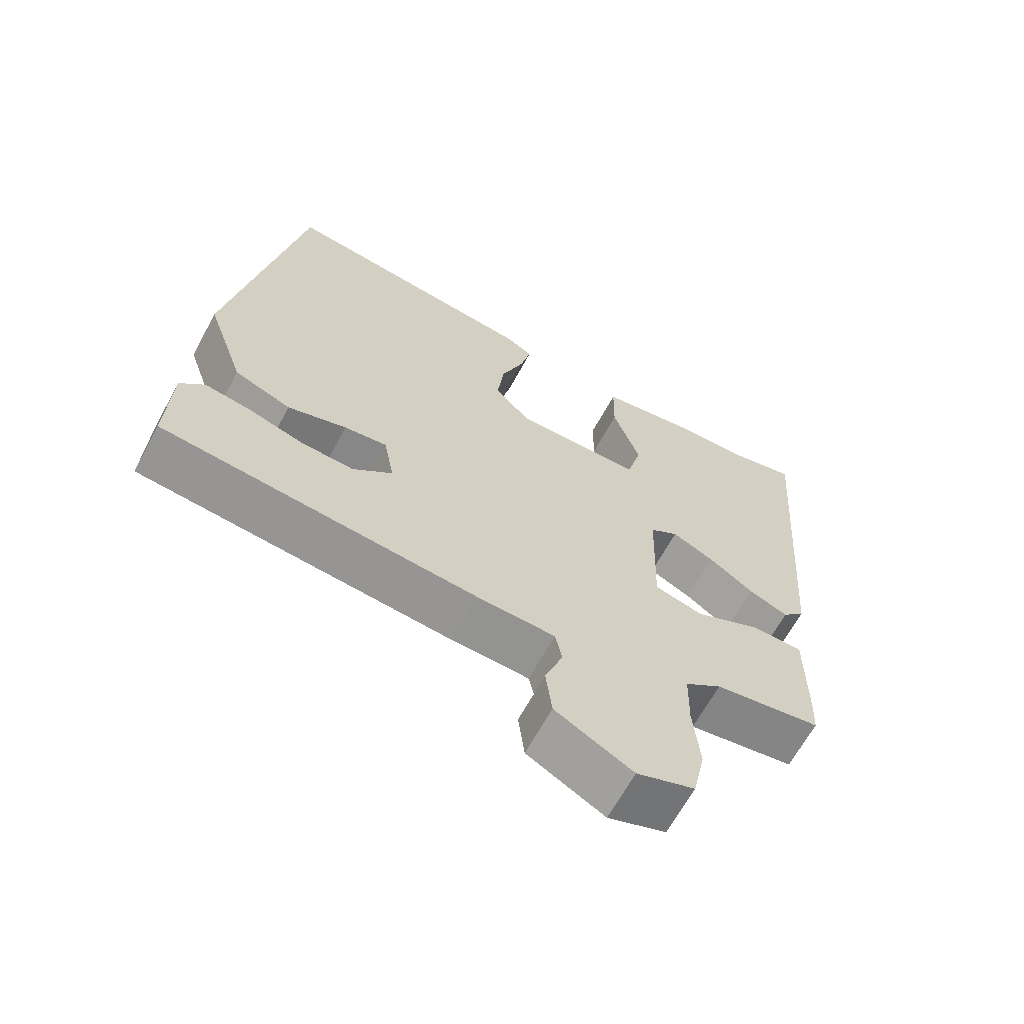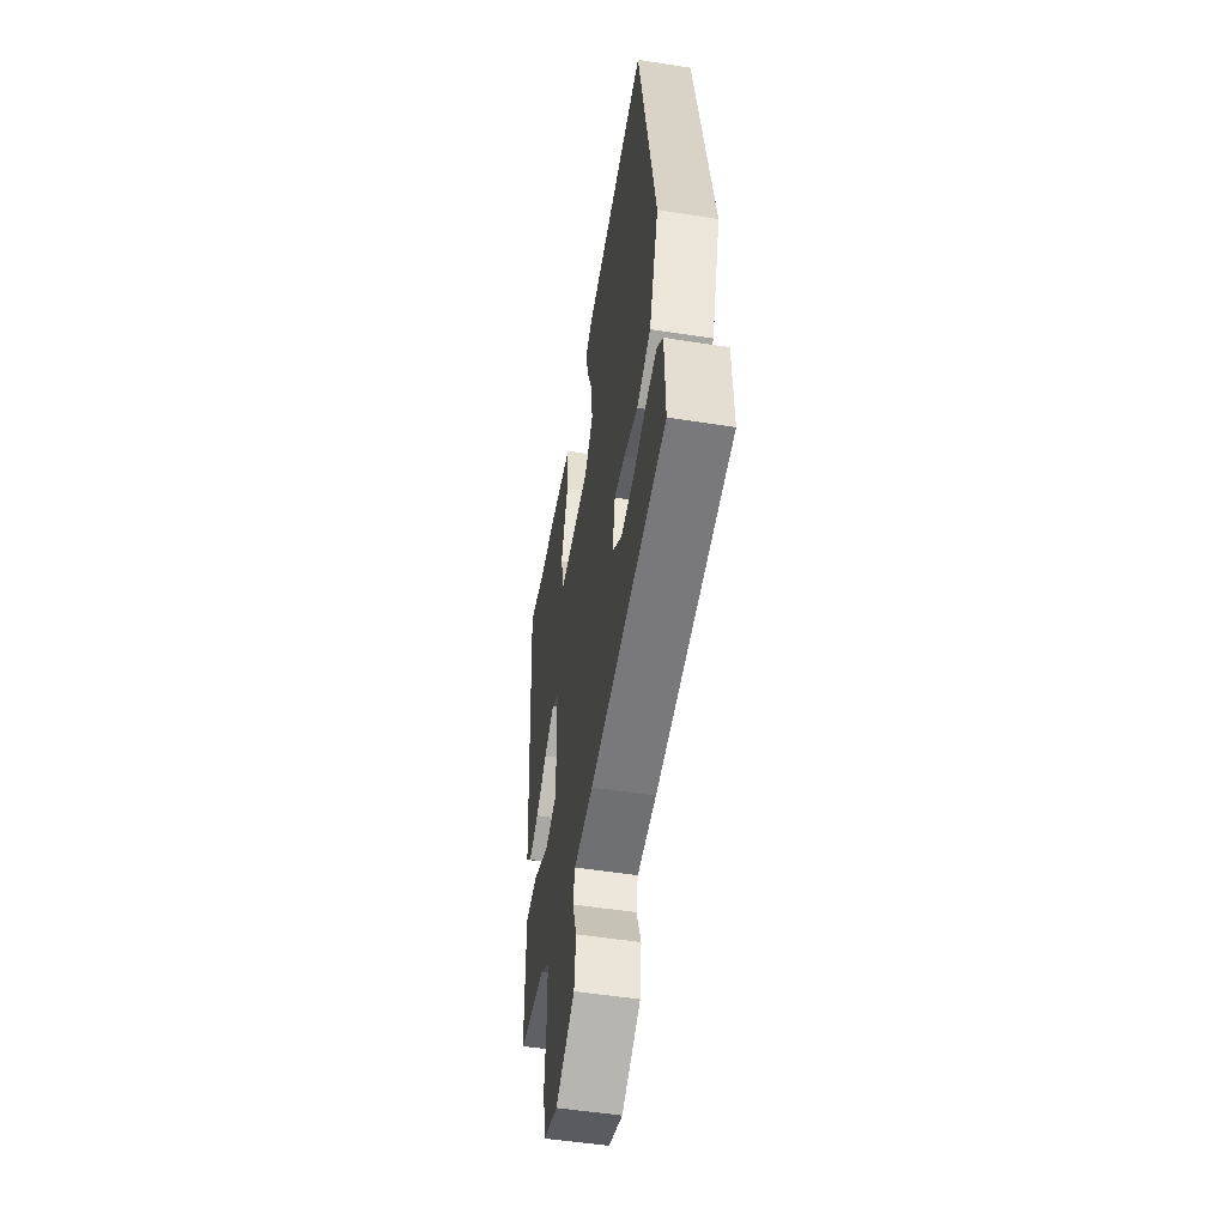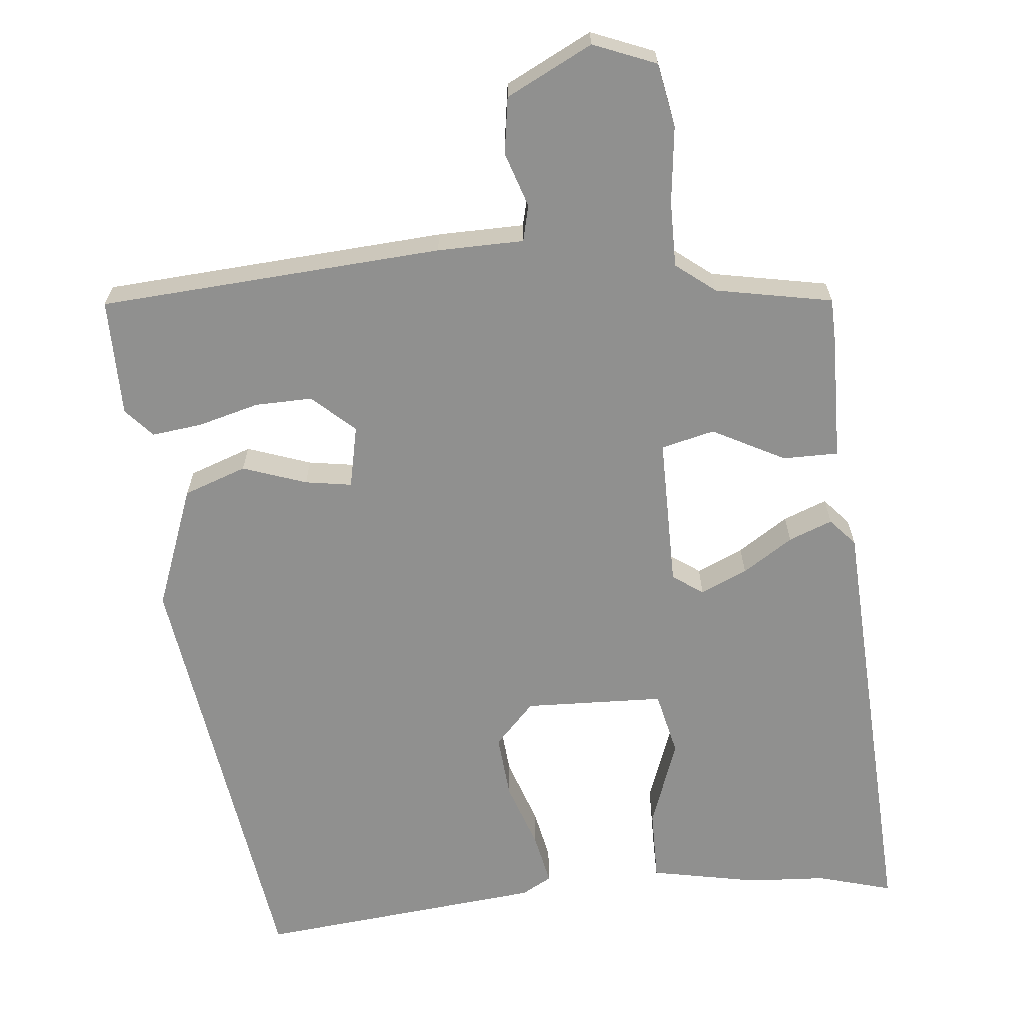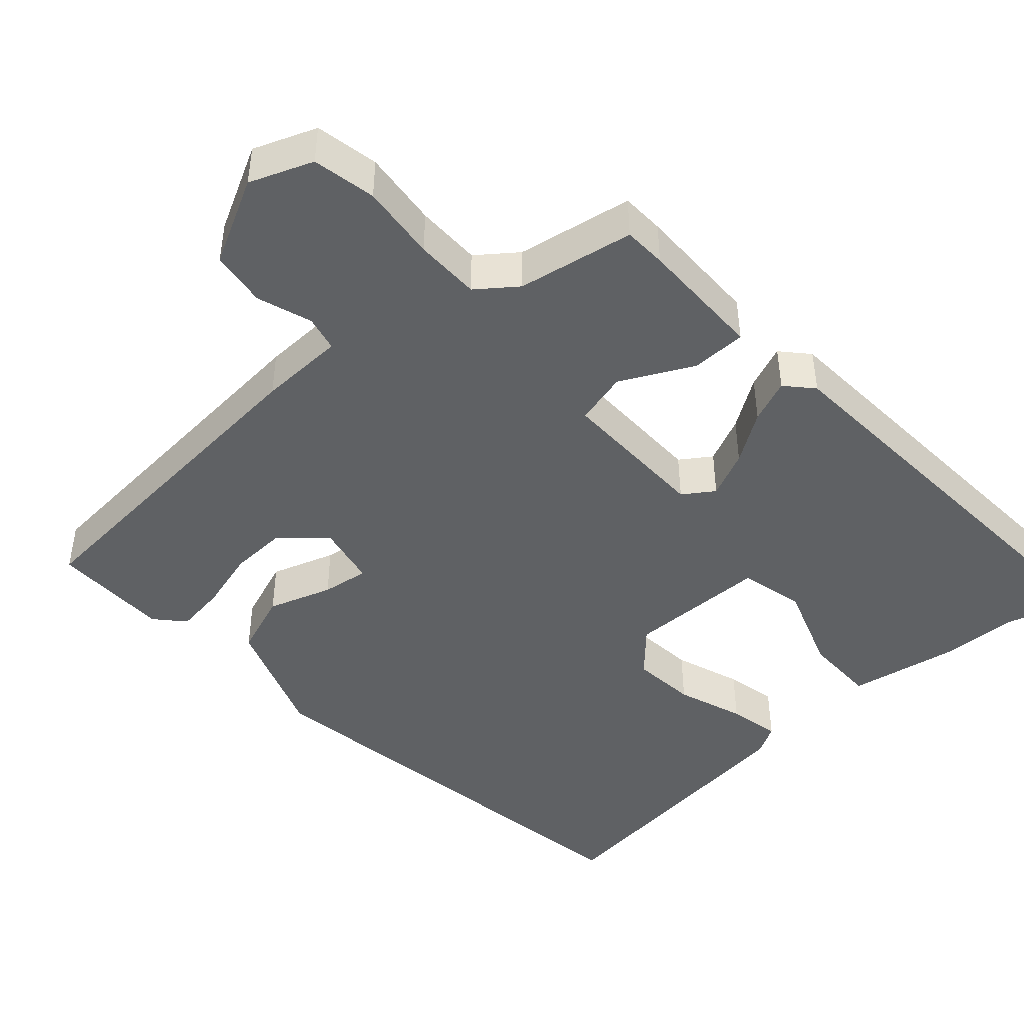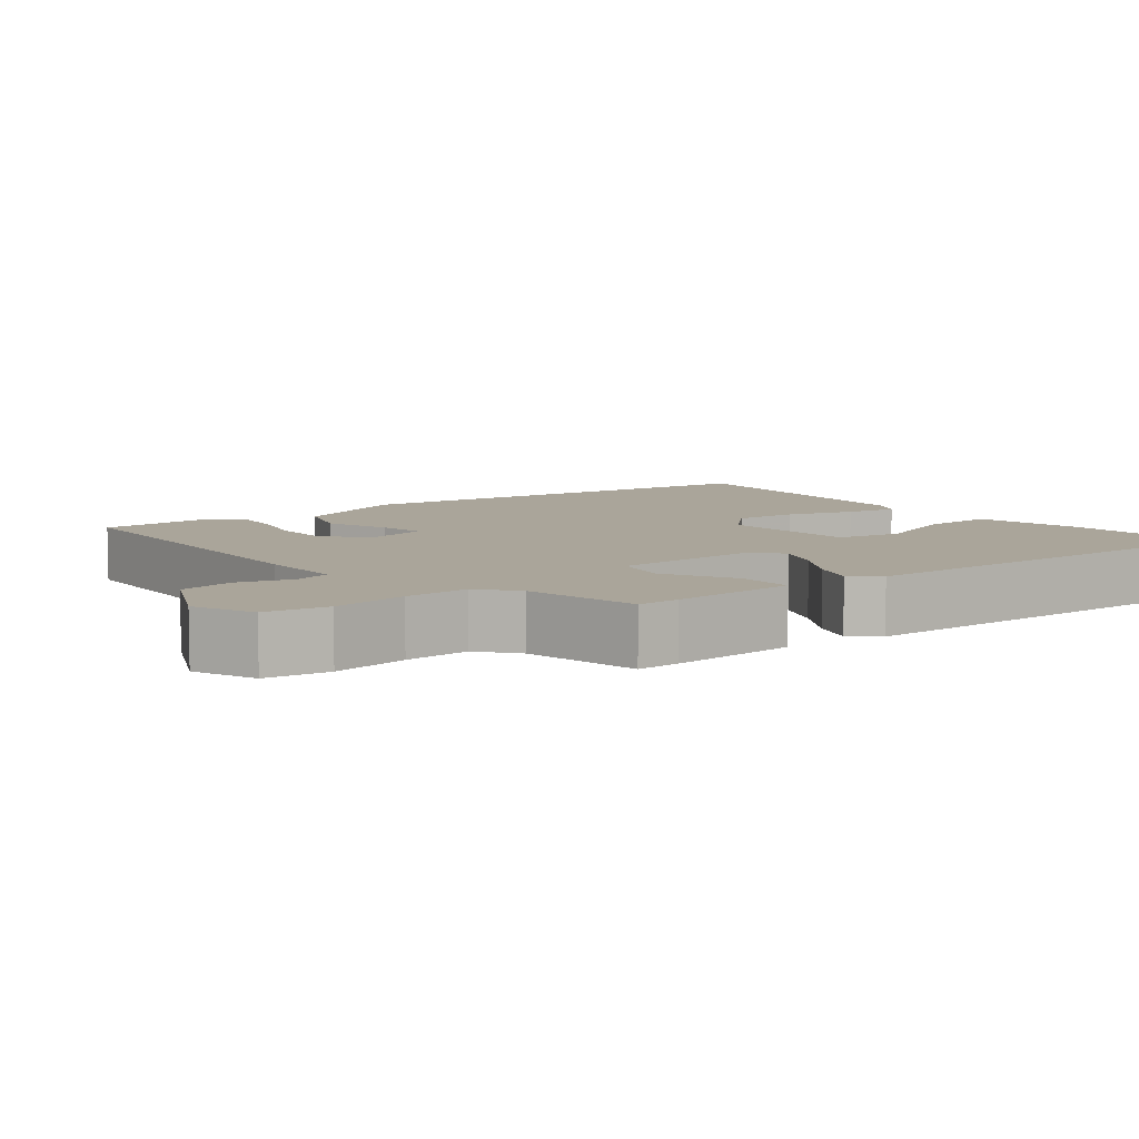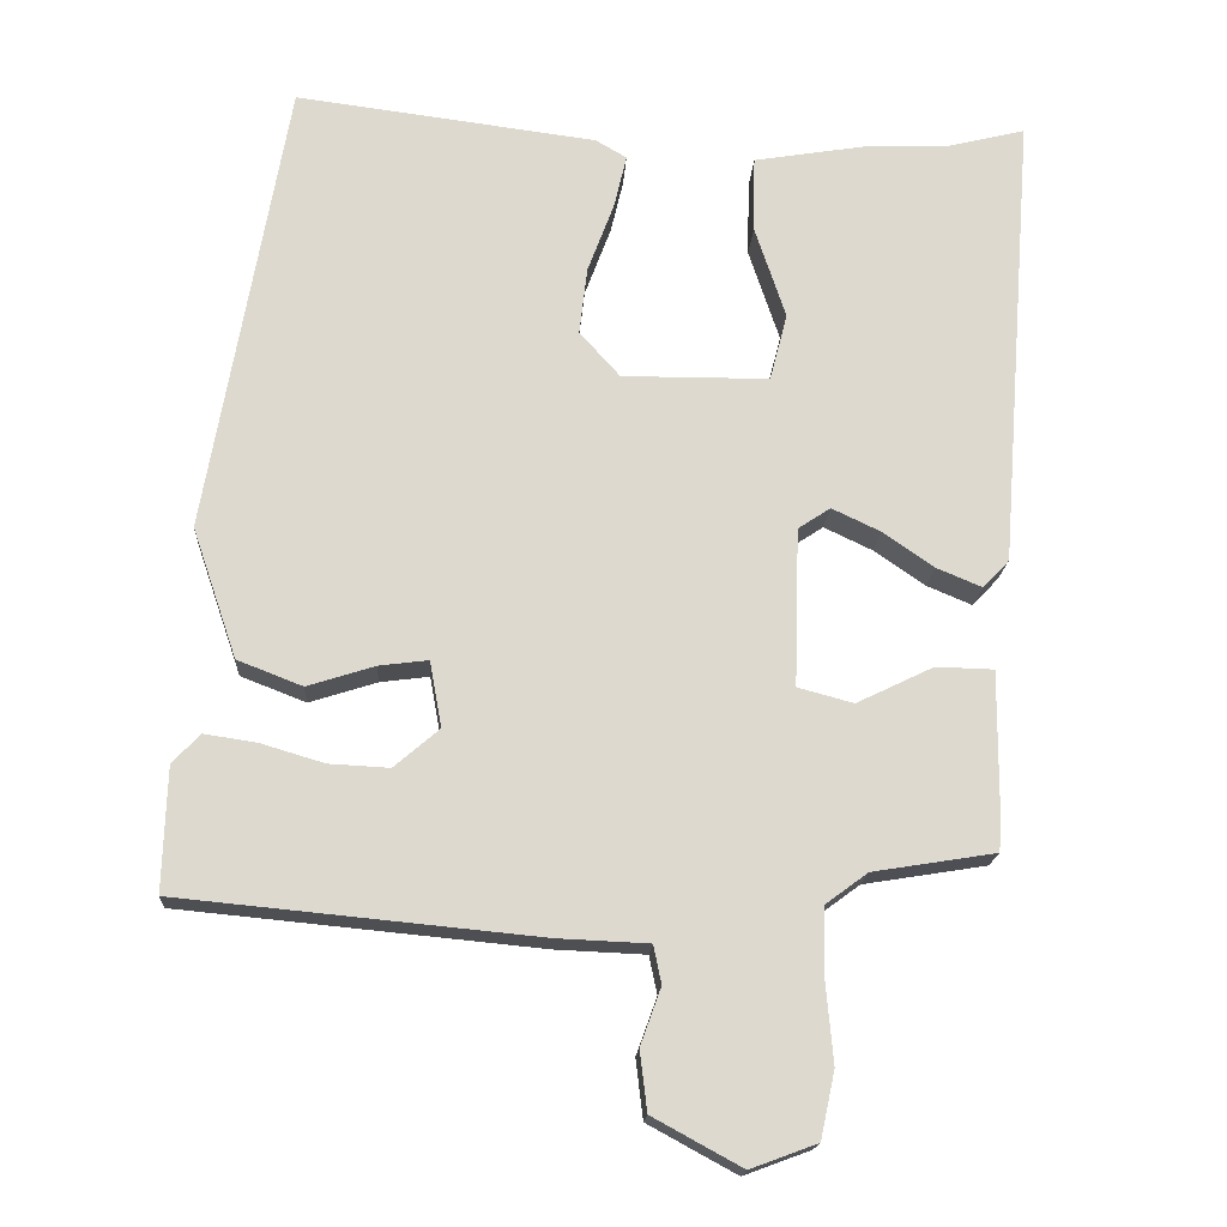
<metadata>
{"format":"obj","ext":"obj","renderer":"f3d","projection":"perspective","resolution":1024,"background":"white","views":[{"elev":-65.7,"azim":151.5,"up":"+Z"},{"elev":-52.3,"azim":80.4,"up":"+Z"},{"elev":-65.6,"azim":-176.0,"up":"+Y"},{"elev":-45.4,"azim":-139.1,"up":"+Y"},{"elev":7.7,"azim":-131.1,"up":"+Y"},{"elev":-17.6,"azim":176.7,"up":"+Z"}]}
</metadata>
<code>
v 0.5 0.07 -0.494
v 0.047 0.07 -0.538
v -0.067 0.07 -0.543
v -0.077 0.07 -0.591
v -0.051 0.07 -0.663
v -0.06 0.07 -0.738
v -0.172 0.07 -0.799
v -0.256 0.07 -0.768
v -0.274 0.07 -0.684
v -0.265 0.07 -0.582
v -0.267 0.07 -0.495
v -0.32 0.07 -0.456
v -0.475 0.07 -0.431
v -0.478 0.07 -0.374
v -0.479 0.07 -0.207
v -0.406 0.07 -0.205
v -0.309 0.07 -0.252
v -0.239 0.07 -0.233
v -0.245 0.07 -0.033
v -0.286 0.07 -0.006
v -0.347 0.07 -0.035
v -0.412 0.07 -0.08
v -0.469 0.07 -0.104
v -0.502 0.07 -0.069
v -0.547 0.07 0.512
v -0.447 0.07 0.487
v -0.344 0.07 0.484
v -0.2 0.07 0.46
v -0.198 0.07 0.364
v -0.237 0.07 0.247
v -0.215 0.07 0.162
v -0.03 0.07 0.161
v 0.021 0.07 0.218
v 0.011 0.07 0.303
v -0.022 0.07 0.391
v -0.038 0.07 0.459
v 0.001 0.07 0.482
v 0.38 0.07 0.531
v 0.481 0.07 -0.046
v 0.425 0.07 -0.21
v 0.343 0.07 -0.242
v 0.258 0.07 -0.215
v 0.196 0.07 -0.207
v 0.181 0.07 -0.29
v 0.238 0.07 -0.339
v 0.314 0.07 -0.335
v 0.394 0.07 -0.311
v 0.46 0.07 -0.301
v 0.495 0.07 -0.338
v 0.5 0 -0.494
v 0.047 0 -0.538
v -0.067 0 -0.543
v -0.077 0 -0.591
v -0.051 0 -0.663
v -0.06 0 -0.738
v -0.172 0 -0.799
v -0.256 0 -0.768
v -0.274 0 -0.684
v -0.265 0 -0.582
v -0.267 0 -0.495
v -0.32 0 -0.456
v -0.475 0 -0.431
v -0.478 0 -0.374
v -0.479 0 -0.207
v -0.406 0 -0.205
v -0.309 0 -0.252
v -0.239 0 -0.233
v -0.245 0 -0.033
v -0.286 0 -0.006
v -0.347 0 -0.035
v -0.412 0 -0.08
v -0.469 0 -0.104
v -0.502 0 -0.069
v -0.547 0 0.512
v -0.447 0 0.487
v -0.344 0 0.484
v -0.2 0 0.46
v -0.198 0 0.364
v -0.237 0 0.247
v -0.215 0 0.162
v -0.03 0 0.161
v 0.021 0 0.218
v 0.011 0 0.303
v -0.022 0 0.391
v -0.038 0 0.459
v 0.001 0 0.482
v 0.38 0 0.531
v 0.481 0 -0.046
v 0.425 0 -0.21
v 0.343 0 -0.242
v 0.258 0 -0.215
v 0.196 0 -0.207
v 0.181 0 -0.29
v 0.238 0 -0.339
v 0.314 0 -0.335
v 0.394 0 -0.311
v 0.46 0 -0.301
v 0.495 0 -0.338
f 1 2 3
f 49 1 3
f 48 49 3
f 47 48 3
f 46 47 3
f 45 46 3
f 44 45 3
f 43 44 3
f 40 41 42
f 39 40 42
f 38 39 42
f 37 38 42
f 36 37 42
f 35 36 42
f 34 35 42
f 33 34 42 43
f 32 33 43 3
f 28 29 30
f 27 28 30
f 26 27 30
f 26 30 31
f 25 26 31
f 24 25 31
f 23 24 31
f 22 23 31
f 21 22 31
f 20 21 31 32
f 15 16 17
f 14 15 17
f 13 14 17
f 12 13 17
f 11 12 17 18
f 10 11 18
f 8 9 10
f 7 8 10
f 6 7 10
f 5 6 10
f 4 5 10
f 4 10 18
f 3 4 18 19
f 19 20 32
f 3 19 32
f 52 51 50
f 52 50 98
f 52 98 97
f 52 97 96
f 52 96 95
f 52 95 94
f 52 94 93
f 52 93 92
f 91 90 89
f 91 89 88
f 91 88 87
f 91 87 86
f 91 86 85
f 91 85 84
f 91 84 83
f 92 91 83 82
f 52 92 82 81
f 79 78 77
f 79 77 76
f 79 76 75
f 80 79 75
f 80 75 74
f 80 74 73
f 80 73 72
f 80 72 71
f 80 71 70
f 81 80 70 69
f 66 65 64
f 66 64 63
f 66 63 62
f 66 62 61
f 67 66 61 60
f 67 60 59
f 59 58 57
f 59 57 56
f 59 56 55
f 59 55 54
f 59 54 53
f 67 59 53
f 68 67 53 52
f 81 69 68
f 81 68 52
f 1 50 51 2
f 2 51 52 3
f 3 52 53 4
f 4 53 54 5
f 5 54 55 6
f 6 55 56 7
f 7 56 57 8
f 8 57 58 9
f 9 58 59 10
f 10 59 60 11
f 11 60 61 12
f 12 61 62 13
f 13 62 63 14
f 14 63 64 15
f 15 64 65 16
f 16 65 66 17
f 17 66 67 18
f 18 67 68 19
f 19 68 69 20
f 20 69 70 21
f 21 70 71 22
f 22 71 72 23
f 23 72 73 24
f 24 73 74 25
f 25 74 75 26
f 26 75 76 27
f 27 76 77 28
f 28 77 78 29
f 29 78 79 30
f 30 79 80 31
f 31 80 81 32
f 32 81 82 33
f 33 82 83 34
f 34 83 84 35
f 35 84 85 36
f 36 85 86 37
f 37 86 87 38
f 38 87 88 39
f 39 88 89 40
f 40 89 90 41
f 41 90 91 42
f 42 91 92 43
f 43 92 93 44
f 44 93 94 45
f 45 94 95 46
f 46 95 96 47
f 47 96 97 48
f 48 97 98 49
f 49 98 50 1

</code>
